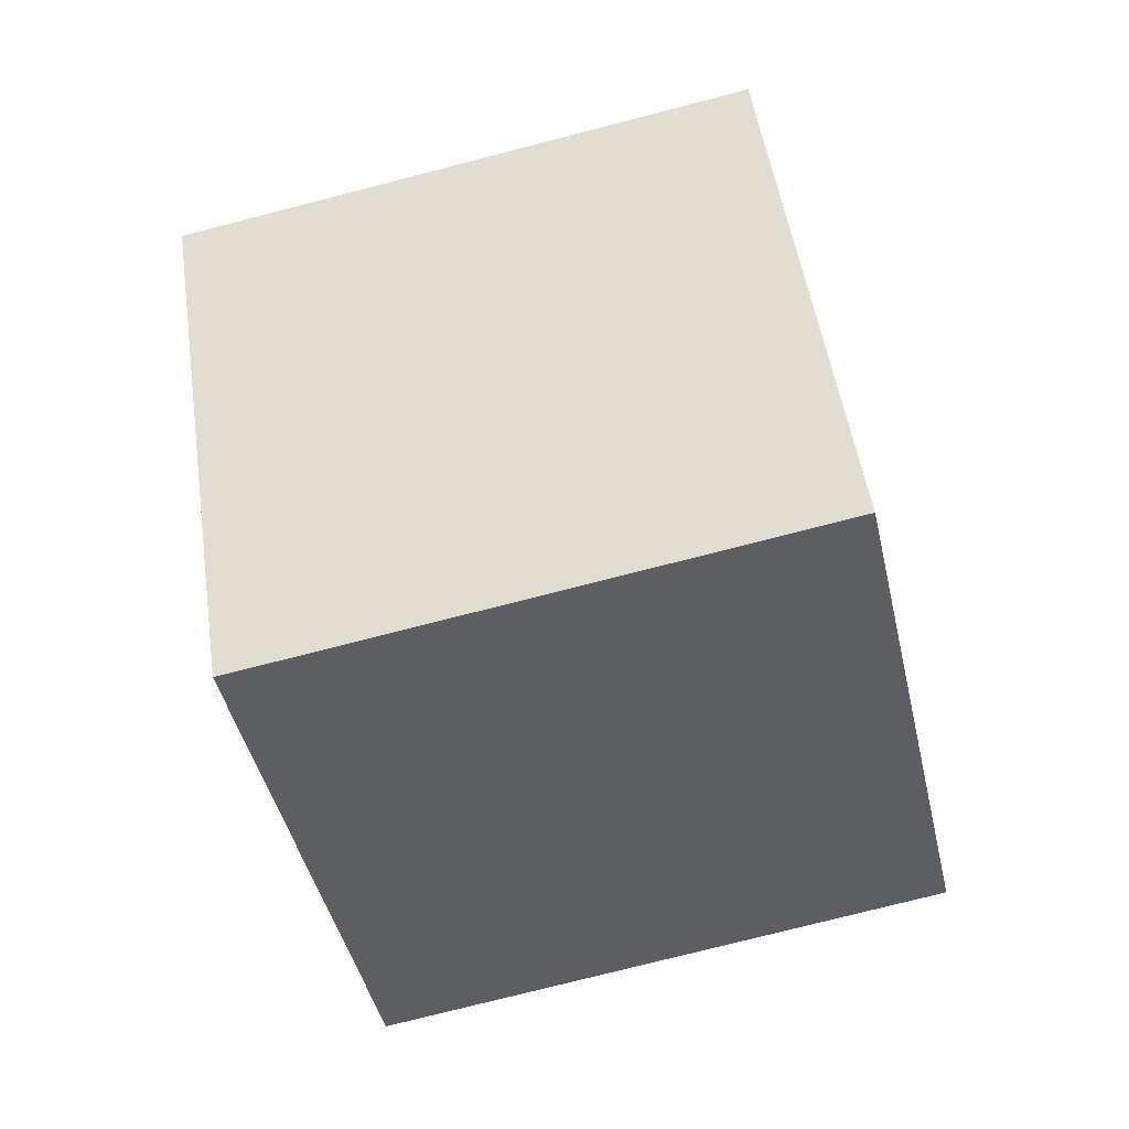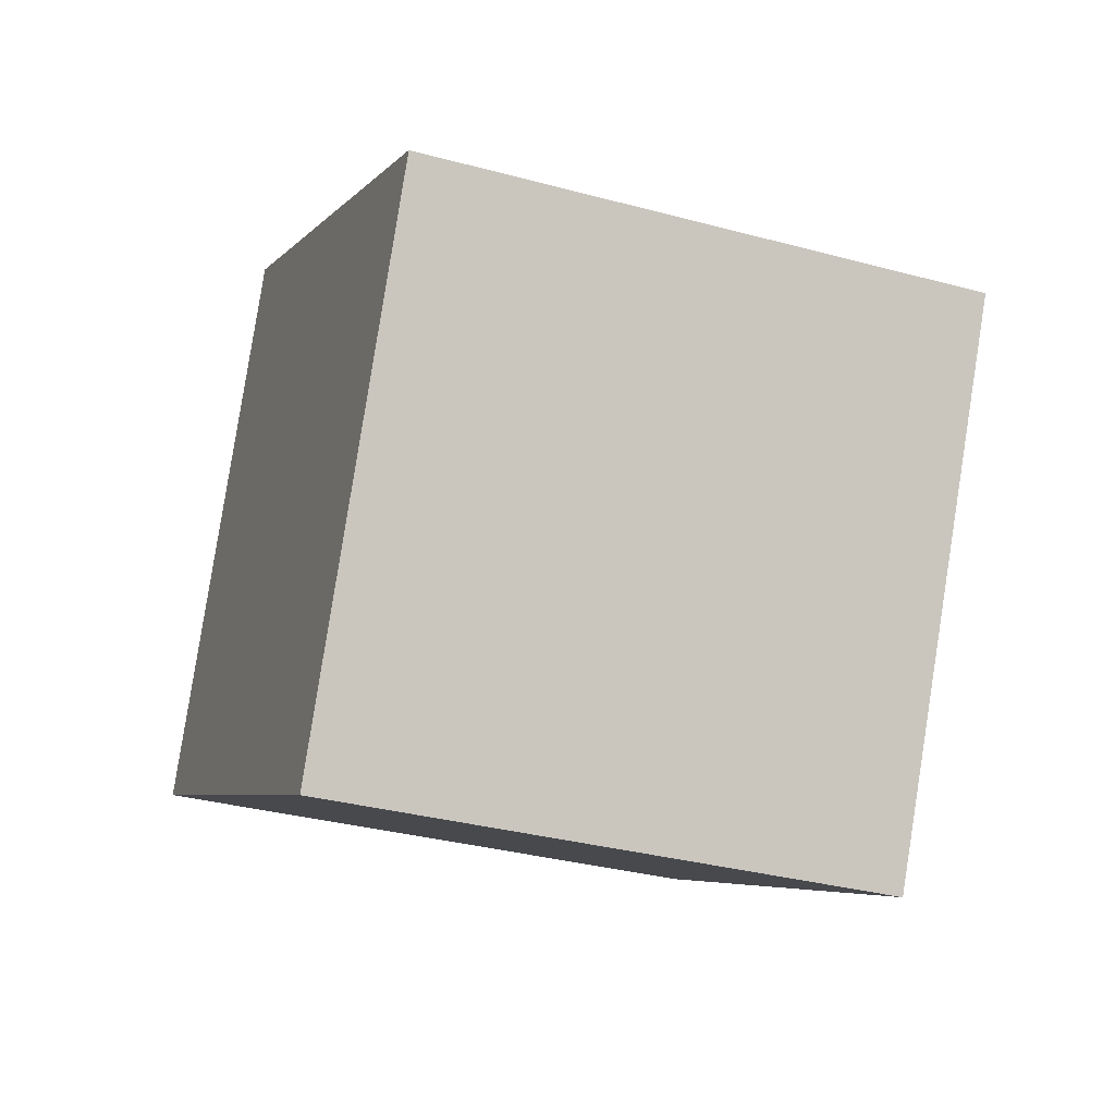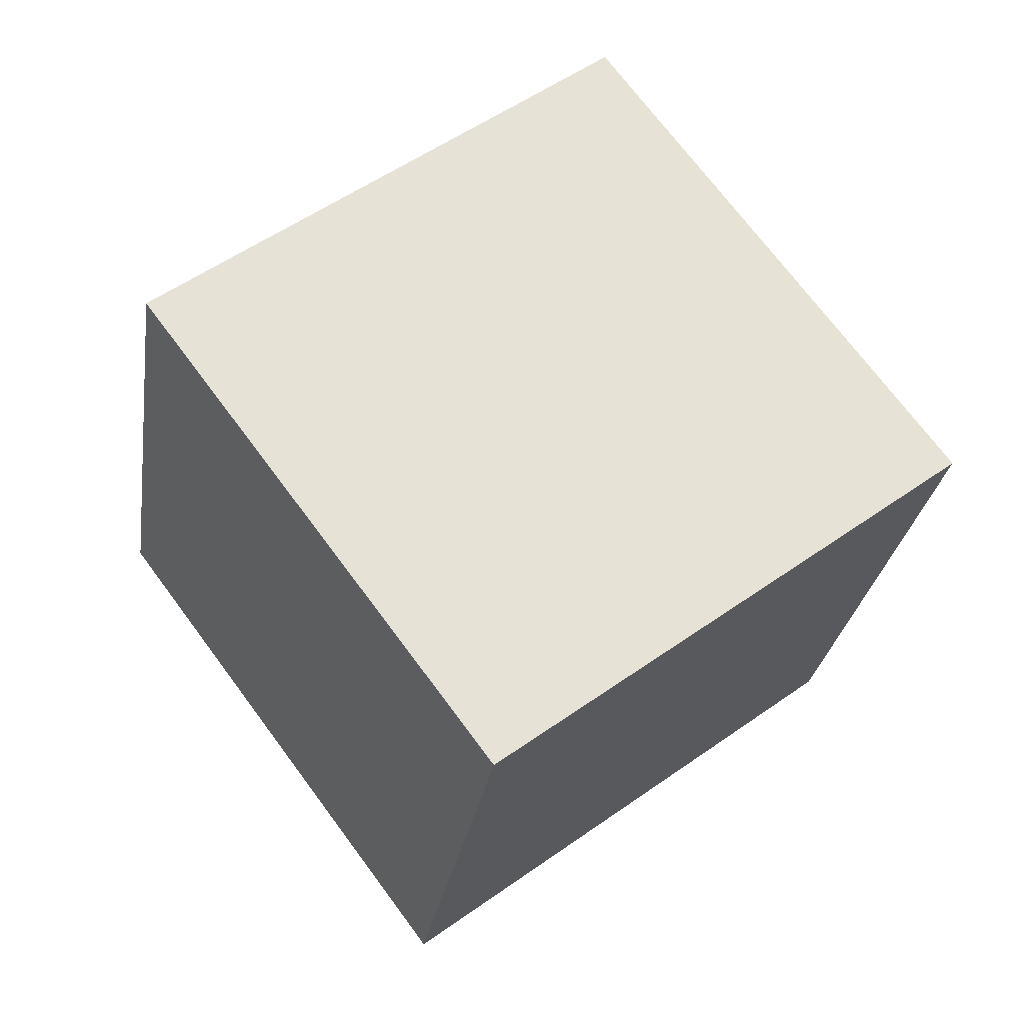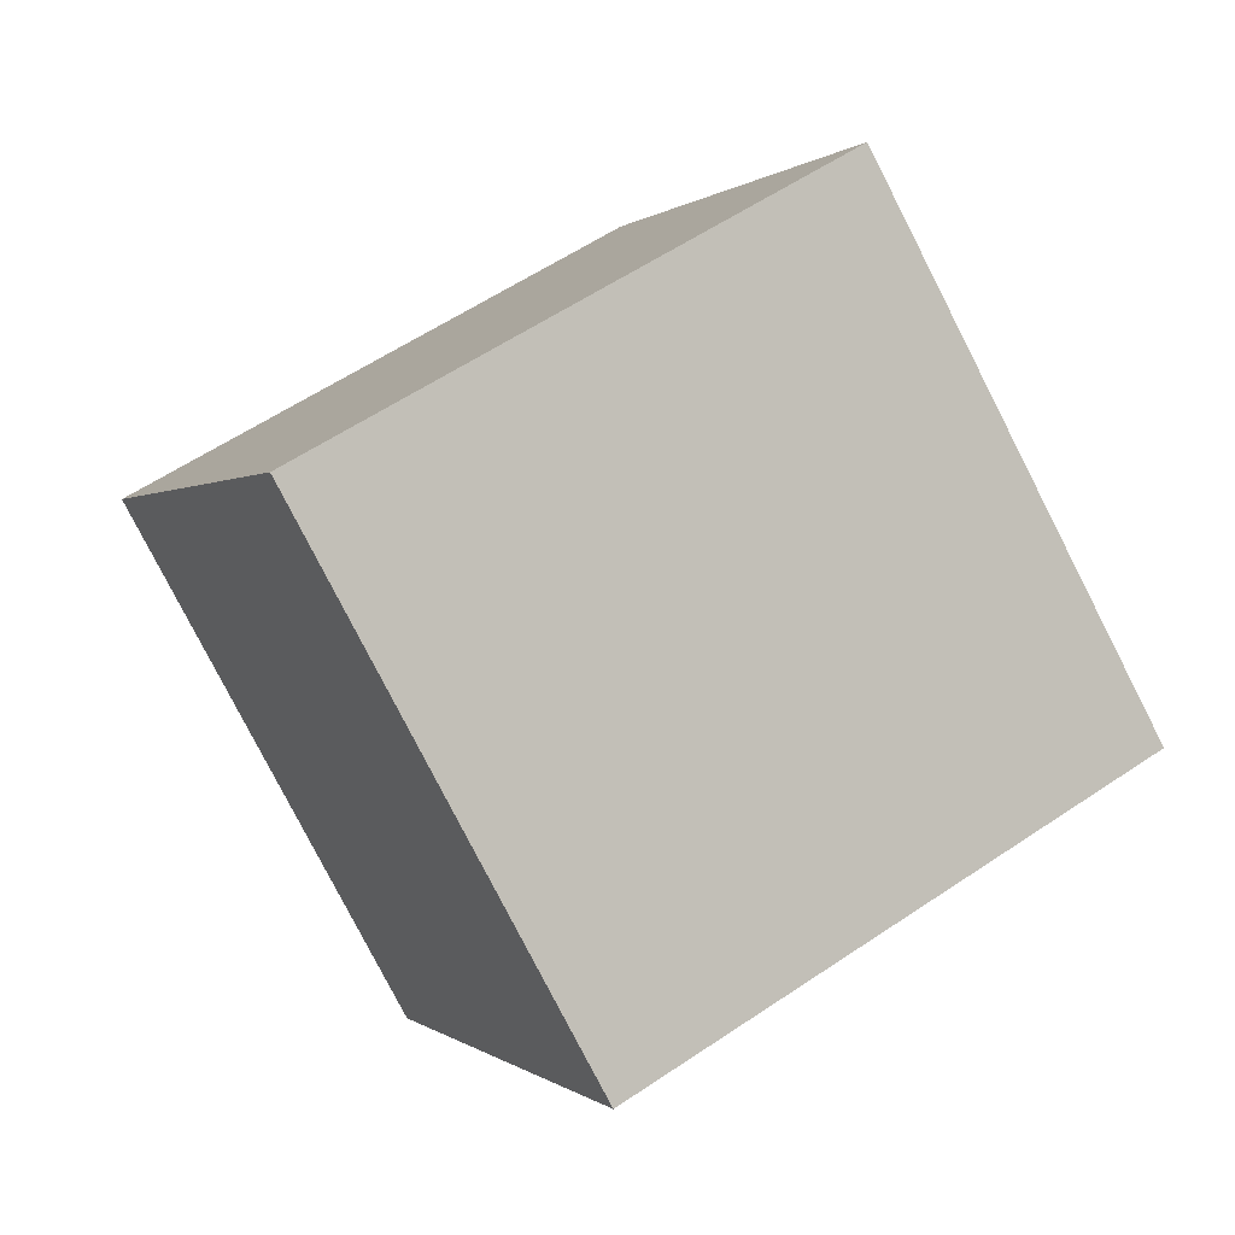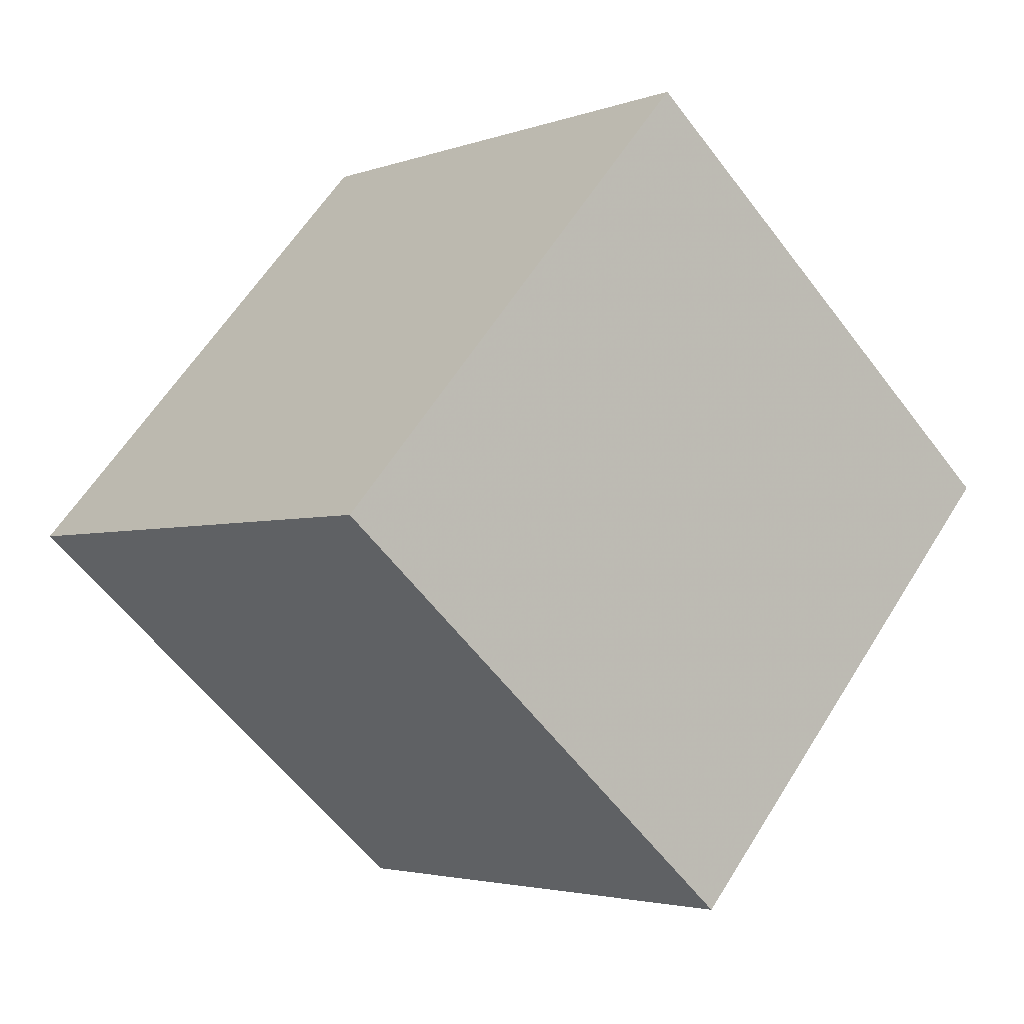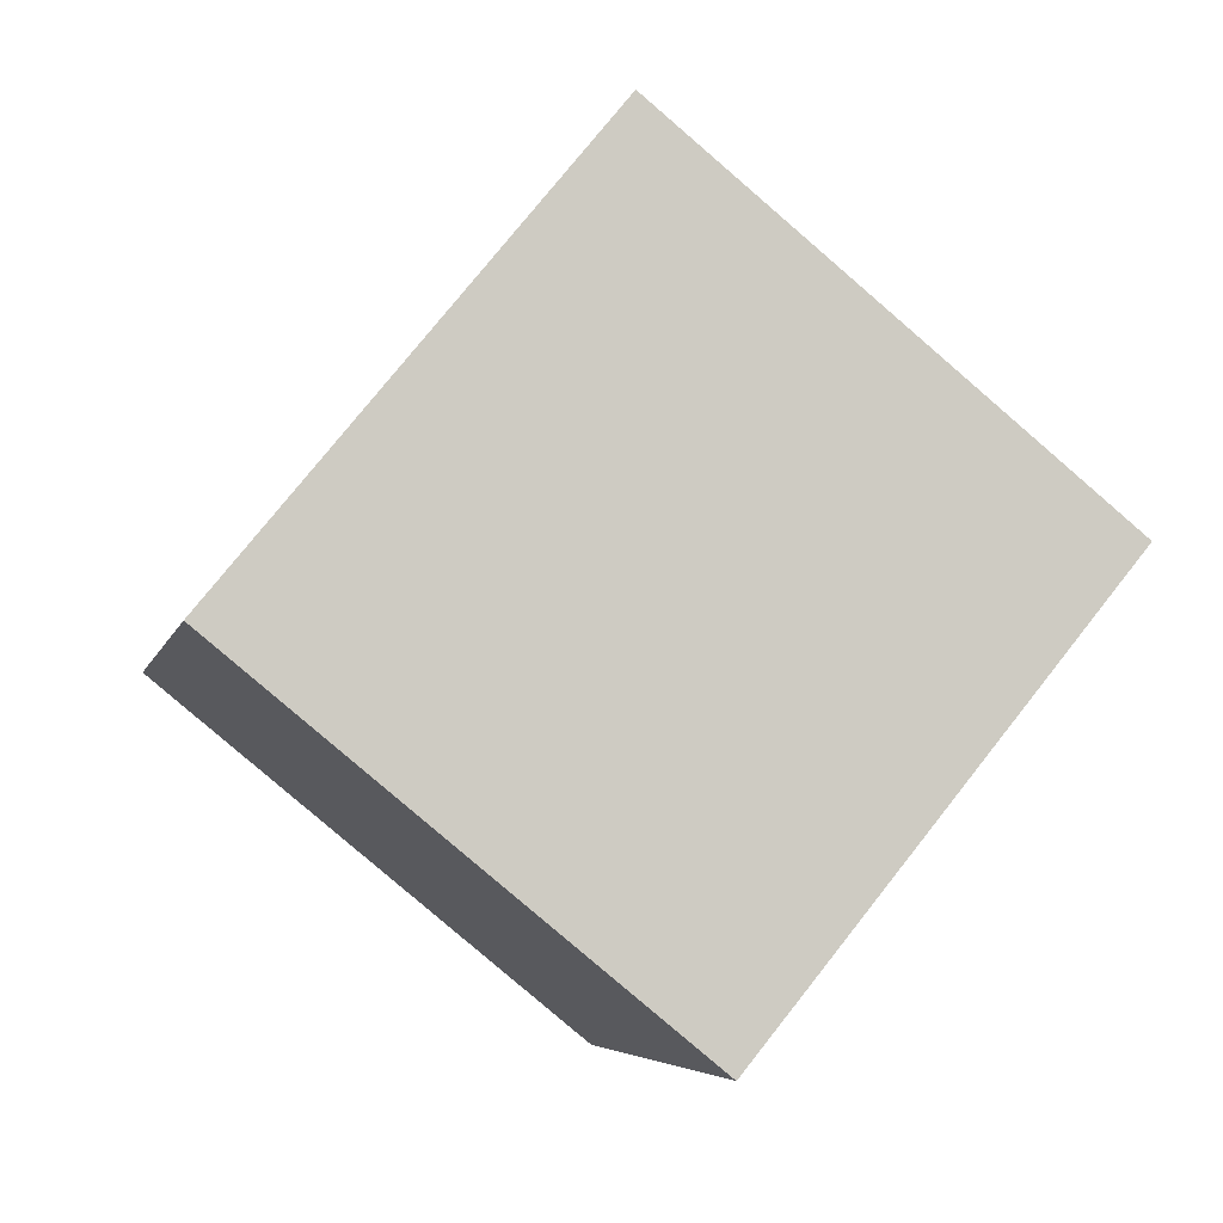
<metadata>
{"format":"obj","ext":"obj","renderer":"f3d","projection":"perspective","resolution":1024,"background":"white","views":[{"elev":-38.6,"azim":-37.6,"up":"+Y"},{"elev":-7.3,"azim":111.6,"up":"+Y"},{"elev":67.1,"azim":94.1,"up":"+Y"},{"elev":43.9,"azim":-120.3,"up":"+Z"},{"elev":68.2,"azim":35.7,"up":"+Z"},{"elev":2.8,"azim":-8.2,"up":"+Z"}]}
</metadata>
<code>
v -10.56 -6.403 -4.299
v -4.101 -4.902 3.186
v -11.25 3.477 -5.682
v -4.793 4.977 1.803
v -2.958 -6.778 -10.78
v 3.501 -5.277 -3.3
v -3.65 3.102 -12.17
v 2.809 4.602 -4.683
f 2 4 1
f 5 2 1
f 1 4 3
f 3 5 1
f 2 8 4
f 6 2 5
f 6 8 2
f 4 8 3
f 7 5 3
f 3 8 7
f 7 6 5
f 8 6 7

</code>
